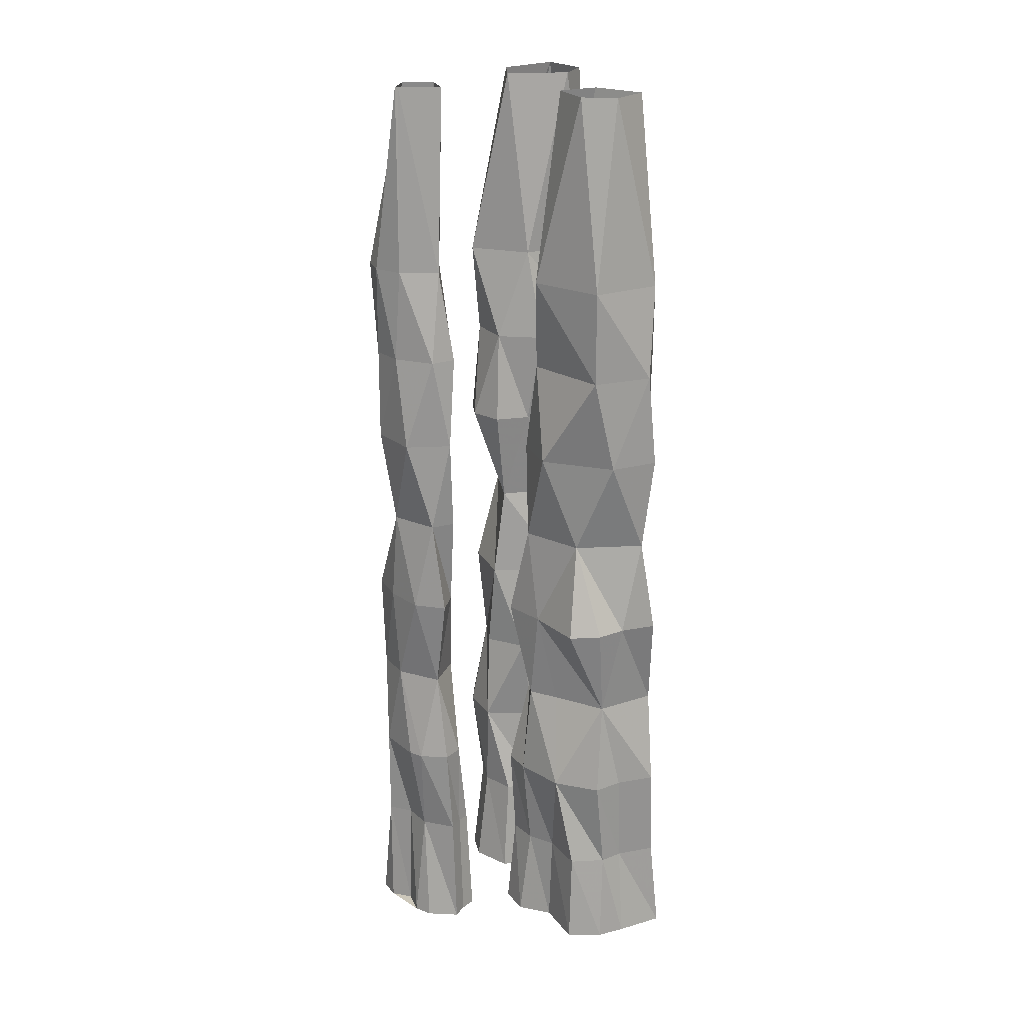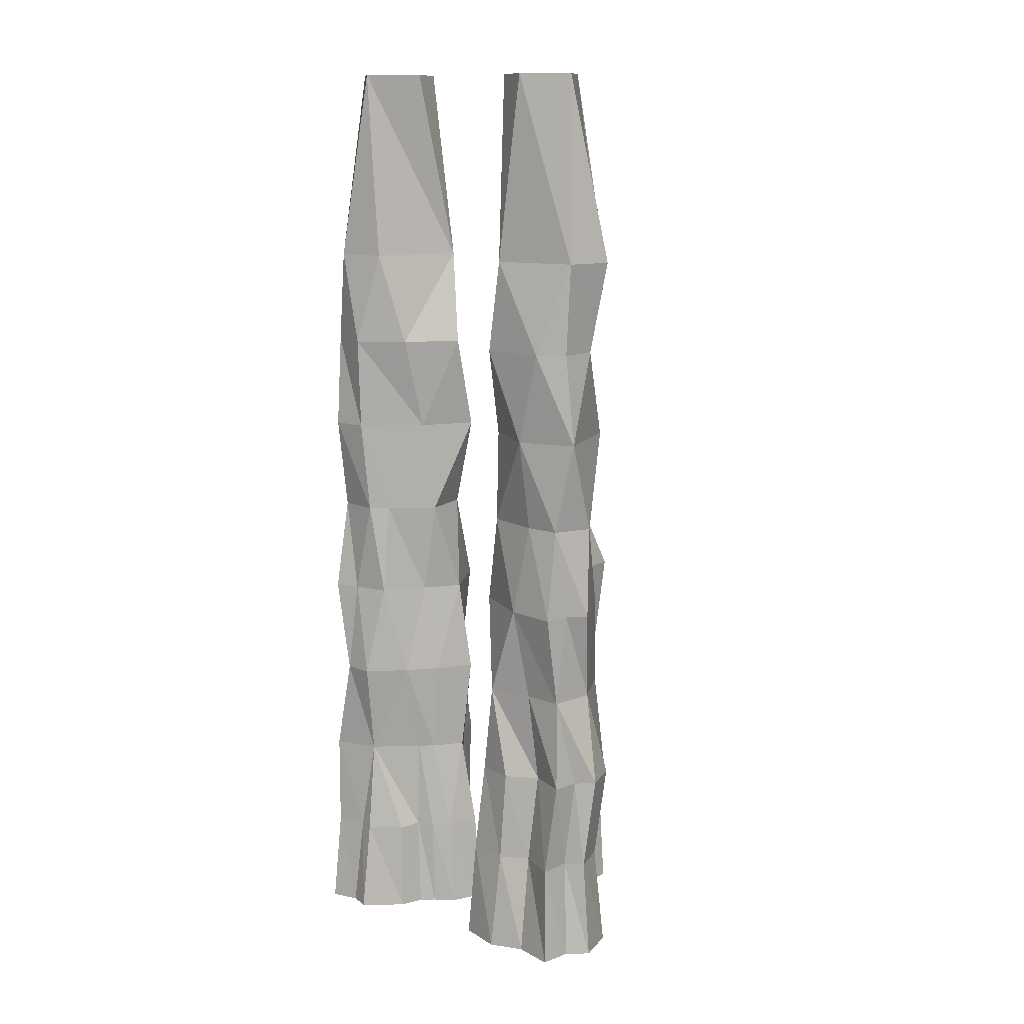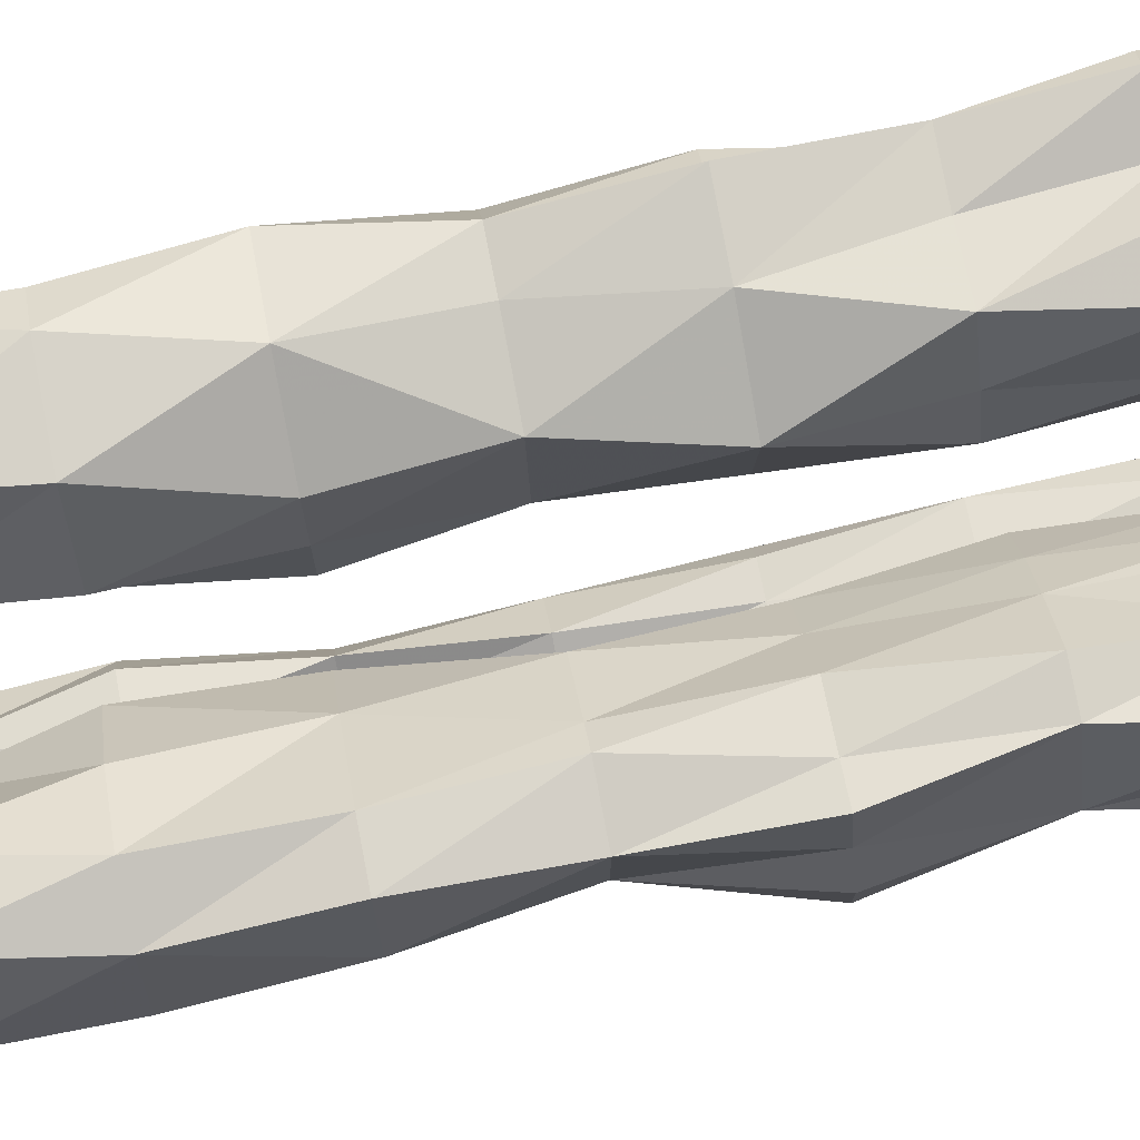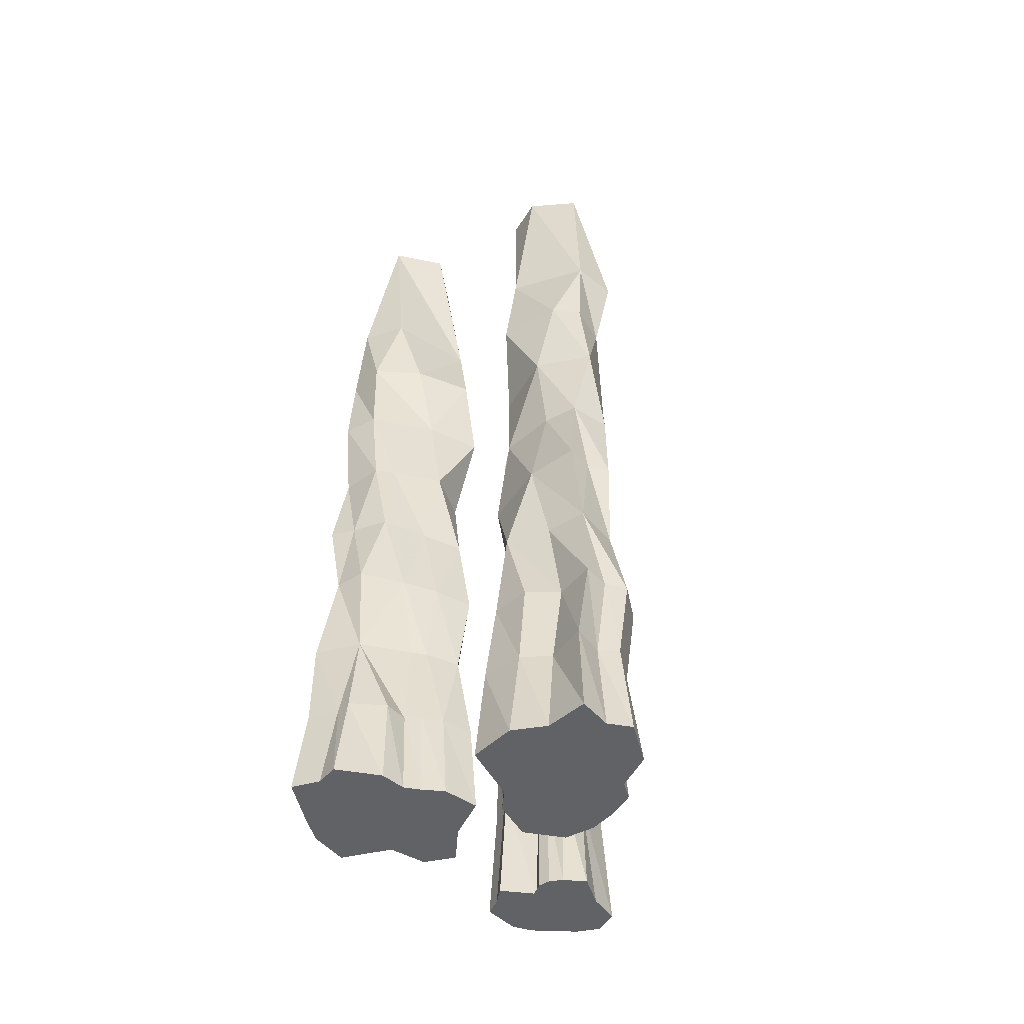
<metadata>
{"format":"obj","ext":"obj","renderer":"f3d","projection":"perspective","resolution":1024,"background":"white","views":[{"elev":21.4,"azim":-95.5,"up":"+Y"},{"elev":12.5,"azim":43.4,"up":"+Y"},{"elev":79.1,"azim":-100.9,"up":"+Z"},{"elev":-50.5,"azim":34.3,"up":"+Y"}]}
</metadata>
<code>
v -0.1484 0.75 0.2969
v -0.1953 1 0.3438
v -0.2266 0.75 0.3906
v -0.2344 0.5 0.3594
v -0.1406 0.5 0.2578
v -0.1094 0.5 0.2266
v -0.09375 0.75 0.2188
v -0.1328 1 0.2344
v -0.1953 1.25 0.3203
v -0.2344 1.25 0.3594
v -0.2891 1 0.3672
v -0.3047 0.75 0.3906
v -0.3516 0.5 0.3984
v -0.2656 0.25 0.3828
v -0.2266 0.25 0.3906
v -0.1484 0.25 0.3281
v -0.1406 0.25 0.2656
v -0.1016 0.25 0.2422
v -0.0625 0.25 0.2031
v -0.0625 0.5 0.1484
v -0.04688 0.75 0.125
v -0.07812 1 0.1406
v -0.1016 1.25 0.2188
v -0.125 1.5 0.2422
v -0.25 1.5 0.375
v -0.3438 1.5 0.3828
v -0.3438 1.25 0.3516
v -0.3516 1 0.3906
v -0.375 1 0.2969
v -0.375 0.75 0.2422
v -0.375 0.5 0.2969
v -0.3438 0.25 0.4062
v -0.2812 0 0.4062
v -0.2266 0 0.4219
v -0.1406 0 0.3359
v -0.125 0 0.2734
v -0.09375 0 0.2422
v -0.04688 0 0.2031
v -0.01562 0 0.1172
v -0.03125 0.25 0.125
v -0.1328 0.25 0.08594
v -0.1328 0.5 0.07031
v -0.1562 0.75 0.05469
v -0.1797 1 -0.007812
v -0.1328 1.25 0.09375
v -0.05469 1.5 0.1094
v -0.05469 1.75 0.1641
v -0.1406 1.75 0.2969
v -0.25 1.75 0.3828
v -0.3516 1.75 0.3594
v -0.3906 1.5 0.2578
v -0.3438 1.25 0.1641
v -0.1953 2 0.3438
v -0.3125 2 0.375
v -0.3984 2 0.2031
v -0.3984 1.75 0.2031
v -0.3047 1.5 0.07031
v -0.2188 1.25 0.03906
v -0.2734 1 0.0625
v -0.4141 1 0.1406
v -0.4141 1 0.2266
v -0.2891 0.75 0.1172
v -0.3594 0.5 0.1094
v -0.4141 0.5 0.2266
v -0.3672 0.25 0.3047
v -0.3516 0 0.4297
v -0.3984 0 0.3125
v -0.1094 2 0.125
v -0.2422 2.508 0.3359
v -0.3359 2.508 0.2578
v -0.3125 2.508 0.1641
v -0.25 2 0.05469
v -0.2109 1.75 0.0625
v -0.1641 1.5 0.03906
v -0.2422 0.75 0.04688
v -0.25 0.5 0.02344
v -0.2891 0.25 0.1094
v -0.3984 0.25 0.1562
v -0.3984 0.25 0.25
v -0.1406 2.508 0.2266
v -0.1875 2.508 0.125
v -0.1094 0 0.0625
v -0.1719 0 -0.01562
v -0.1719 0.25 0.007812
v -0.1797 0.5 -0.007812
v -0.2422 0.25 0.04688
v -0.2891 0 0.1016
v -0.4141 0 0.1484
v -0.4219 0 0.2422
v -0.25 0 0.01562
v -0.04688 0.5 -0.2031
v -0.03125 0.75 -0.1797
v -0.125 0.5 -0.1641
v -0.03906 0.25 -0.2031
v -0.02344 0.25 -0.1797
v 0 0.25 -0.1797
v 0.04688 0.25 -0.1875
v 0.03906 0.5 -0.2031
v 0.0625 0.75 -0.2031
v -0.01562 1 -0.1953
v -0.09375 1 -0.1797
v -0.1406 0.75 -0.2266
v -0.1719 0.5 -0.2031
v -0.125 0.25 -0.1641
v -0.1016 0.25 -0.1406
v -0.03906 -0.0625 -0.1875
v -0.01562 -0.0625 -0.1641
v 0.01562 -0.0625 -0.1641
v 0.04688 -0.0625 -0.1797
v 0.09375 -0.0625 -0.2188
v 0.0625 0.25 -0.2578
v 0.07812 0.5 -0.2422
v 0.04688 0.5 -0.3438
v 0.04688 0.75 -0.2891
v 0.0625 1 -0.2656
v 0.03906 1 -0.2031
v -0.007812 1.25 -0.1797
v -0.07812 1.25 -0.2109
v -0.125 1.25 -0.1719
v -0.1484 1.25 -0.2344
v -0.1719 1 -0.2031
v -0.1406 1 -0.2891
v -0.07031 0.75 -0.3359
v -0.1562 0.5 -0.2812
v -0.1641 0.25 -0.1875
v -0.1406 -0.0625 -0.1562
v -0.1094 -0.0625 -0.125
v -0.1641 -0.0625 -0.2656
v 0.07031 -0.0625 -0.2969
v 0.07031 -0.0625 -0.375
v 0.05469 0.25 -0.3672
v -0.04688 1.5 -0.2422
v -0.1484 1.5 -0.1797
v -0.1484 1.5 -0.3047
v -0.05469 1.25 -0.3359
v -0.03906 1.75 -0.1641
v -0.125 1.75 -0.1641
v -0.1562 1.75 -0.2266
v -0.1016 1.75 -0.3281
v -0.02344 1.5 -0.375
v 0.04688 1.5 -0.3203
v 0.04688 1.25 -0.25
v 0.05469 1 -0.3828
v -0.04688 1 -0.3516
v 0.02344 0.75 -0.375
v -0.02344 0.5 -0.375
v -0.1328 0.5 -0.3125
v -0.125 0.25 -0.2734
v -0.1797 -0.0625 -0.1797
v -0.1328 -0.0625 -0.3047
v -0.03906 -0.0625 -0.375
v 0.01562 -0.0625 -0.3984
v -0.02344 0.25 -0.375
v 0.01562 1.5 -0.1953
v -0.1172 2 -0.2031
v -0.007812 2 -0.1953
v -0.09375 2.508 -0.1875
v -0.08594 2.508 -0.3047
v -0.1016 2 -0.3125
v 0 2.508 -0.2031
v 0.05469 2 -0.2656
v 0.007812 2.508 -0.2891
v 0.02344 2 -0.3906
v -0.04688 2 -0.375
v -0.08594 2.508 -0.3125
v 0.04688 1.75 -0.1875
v 0.07031 1.75 -0.2656
v -0.02344 1.75 -0.375
v -0.0625 -0.0625 -0.3203
v -0.05469 0.25 -0.3125
v 0.4062 0.75 0.1016
v 0.3594 1 0.01562
v 0.4375 1 0.1406
v 0.3984 1 0.1875
v 0.3984 0.75 0.2266
v 0.4609 0.5 0.125
v 0.4219 0.5 0.03125
v 0.3438 0.5 -0.04688
v 0.3203 0.75 -0.03125
v 0.2266 0.75 -0.04688
v 0.25 1 -0.07031
v 0.2969 1.25 0
v 0.4219 1.25 0.1172
v 0.3828 1.25 0.2188
v 0.3906 1 0.2578
v 0.25 1 0.25
v 0.2891 0.75 0.2266
v 0.4141 0.5 0.2422
v 0.4219 0.5 0.1719
v 0.4453 0.25 0.1562
v 0.4062 0.25 0.0625
v 0.3281 0.25 0.007812
v 0.3203 0.25 -0.03125
v 0.2578 0.25 -0.05469
v 0.2734 0.5 -0.08594
v 0.2188 0.5 -0.09375
v 0.1094 0.5 -0.05469
v 0.1328 0.75 -0.04688
v 0.1016 1 -0.03125
v 0.1094 1.25 0
v 0.2188 1.5 -0.08594
v 0.3438 1.5 -0.01562
v 0.4297 1.5 0.1953
v 0.2812 1.5 0.2578
v 0.2891 1.25 0.2266
v 0.1406 1.25 0.2031
v 0.08594 1 0.1797
v 0.1719 0.75 0.2578
v 0.3125 0.5 0.2109
v 0.3984 0.25 0.2734
v 0.3984 0.25 0.1875
v 0.4688 -0.02344 0.1562
v 0.4297 -0.02344 0.04688
v 0.3438 -0.02344 0
v 0.3281 -0.02344 -0.04688
v 0.2578 -0.02344 -0.07812
v 0.1953 -0.02344 -0.09375
v 0.2031 0.25 -0.0625
v 0.1328 0.25 -0.05469
v 0.0625 0.25 0.007812
v 0.07812 0.25 0.1016
v 0.09375 0.5 0.08594
v 0.07031 0.75 0.05469
v 0.09375 1.5 0.07031
v 0.07812 1.5 -0.02344
v 0.1484 1.5 -0.08594
v 0.2266 1.75 -0.0625
v 0.3984 1.75 0.09375
v 0.4062 1.75 0.2031
v 0.3438 1.75 0.2578
v 0.1719 1.75 0.2656
v 0.125 1.5 0.1797
v 0.4453 2 0.07812
v 0.3203 2 -0.03906
v 0.3828 2.508 0.1641
v 0.4141 2 0.1953
v 0.2031 2 0.2578
v 0.1094 2 0.07031
v 0.07812 1.75 0.1094
v 0.2812 2.508 0.02344
v 0.1875 2 -0.08594
v 0.1562 2.508 0.01562
v 0.1562 2.508 0.1875
v 0.2578 2.508 0.2344
v 0.1094 1.75 -0.01562
v 0.1172 -0.02344 -0.08594
v 0.03906 -0.02344 -0.007812
v 0.04688 -0.02344 0.09375
v 0.08594 -0.02344 0.1406
v 0.1016 0.25 0.1406
v 0.1172 0.25 0.2734
v 0.1328 0.5 0.25
v 0.1094 0.75 0.1484
v 0.2344 0.5 0.2656
v 0.2969 0.25 0.2344
v 0.4141 -0.02344 0.2891
v 0.4219 -0.02344 0.2031
v 0.3047 -0.02344 0.2734
v 0.1016 -0.02344 0.2891
v 0.2188 -0.02344 0.3125
v 0.2266 0.25 0.2812
f 1 2 3
f 1 7 8
f 1 8 2
f 2 11 3
f 3 11 12
f 7 21 22
f 7 22 8
f 11 28 12
f 12 28 29
f 12 29 30
f 21 43 22
f 22 43 44
f 29 61 30
f 30 61 60
f 30 60 59
f 30 59 62
f 59 44 75
f 59 75 62
f 43 75 44
f 92 99 100
f 92 100 101
f 92 101 102
f 99 114 115
f 99 115 116
f 99 116 100
f 101 121 102
f 102 121 122
f 102 122 123
f 122 144 123
f 123 144 145
f 114 145 115
f 115 145 143
f 143 145 144
f 171 172 173
f 171 173 174
f 171 174 175
f 171 179 172
f 172 179 180
f 172 180 181
f 174 185 175
f 175 185 186
f 175 186 187
f 180 198 199
f 180 199 181
f 186 207 208
f 186 208 187
f 198 223 199
f 199 223 207
f 223 253 207
f 207 253 208
f 1 3 4
f 1 4 5
f 1 5 6
f 1 6 7
f 3 12 4
f 4 12 13
f 6 20 7
f 7 20 21
f 12 30 13
f 13 30 31
f 20 42 21
f 21 42 43
f 30 62 63
f 30 63 64
f 30 64 31
f 62 75 63
f 63 75 76
f 42 85 43
f 43 85 76
f 43 76 75
f 91 92 93
f 91 98 92
f 92 98 99
f 92 102 93
f 93 102 103
f 98 112 99
f 99 112 113
f 99 113 114
f 102 123 124
f 102 124 103
f 123 145 146
f 123 146 147
f 123 147 124
f 113 146 145
f 113 145 114
f 171 175 176
f 171 176 177
f 171 177 178
f 171 178 179
f 175 187 188
f 175 188 189
f 175 189 176
f 178 195 179
f 179 195 180
f 180 195 196
f 180 196 197
f 180 197 198
f 187 208 209
f 187 209 188
f 197 222 223
f 197 223 198
f 222 252 253
f 222 253 223
f 208 253 252
f 208 252 254
f 208 254 209
f 2 8 9
f 2 9 10
f 2 10 11
f 8 22 23
f 8 23 9
f 10 27 11
f 11 27 28
f 22 44 45
f 22 45 23
f 27 52 29
f 27 29 28
f 52 58 59
f 52 59 60
f 52 60 61
f 52 61 29
f 58 45 44
f 58 44 59
f 100 116 117
f 100 117 118
f 100 118 101
f 101 118 119
f 101 119 120
f 101 120 121
f 120 135 122
f 120 122 121
f 135 142 143
f 135 143 144
f 135 144 122
f 115 143 142
f 115 142 116
f 116 142 117
f 172 181 182
f 172 182 183
f 172 183 173
f 173 183 184
f 173 184 174
f 174 184 185
f 181 199 182
f 182 199 200
f 184 205 185
f 185 205 186
f 186 205 206
f 186 206 207
f 199 207 200
f 200 207 206
f 4 13 14
f 4 14 15
f 4 15 16
f 4 16 17
f 4 17 5
f 5 17 18
f 5 18 6
f 6 18 19
f 6 19 20
f 13 31 32
f 13 32 14
f 19 40 20
f 20 40 41
f 20 41 42
f 31 64 65
f 31 65 32
f 63 76 77
f 63 77 78
f 63 78 79
f 63 79 64
f 64 79 65
f 41 84 42
f 42 84 85
f 85 84 86
f 85 86 76
f 76 86 77
f 91 93 94
f 91 94 95
f 91 95 96
f 91 96 97
f 91 97 98
f 93 103 104
f 93 104 105
f 93 105 94
f 97 111 98
f 98 111 112
f 103 124 125
f 103 125 104
f 111 131 113
f 111 113 112
f 124 147 148
f 124 148 125
f 131 153 113
f 113 153 146
f 153 170 146
f 146 170 148
f 146 148 147
f 176 189 190
f 176 190 191
f 176 191 177
f 177 191 192
f 177 192 178
f 178 192 193
f 178 193 194
f 178 194 195
f 188 209 210
f 188 210 211
f 188 211 189
f 189 211 190
f 194 218 195
f 195 218 196
f 196 218 219
f 196 219 197
f 197 219 220
f 197 220 221
f 197 221 222
f 221 250 222
f 222 250 251
f 222 251 252
f 209 254 255
f 209 255 210
f 251 261 252
f 252 261 254
f 254 261 255
f 9 23 24
f 9 24 25
f 9 25 10
f 10 25 26
f 10 26 27
f 23 45 46
f 23 46 24
f 26 51 27
f 27 51 52
f 51 57 52
f 52 57 58
f 57 74 58
f 58 74 45
f 46 45 74
f 118 132 133
f 118 133 119
f 119 133 120
f 120 133 134
f 120 134 135
f 134 140 135
f 135 140 141
f 135 141 142
f 117 142 154
f 117 154 132
f 117 132 118
f 154 142 141
f 182 200 201
f 182 201 202
f 182 202 183
f 183 202 203
f 183 203 184
f 184 203 204
f 184 204 205
f 200 206 224
f 200 224 225
f 200 225 226
f 200 226 201
f 204 232 206
f 204 206 205
f 232 224 206
f 14 32 33
f 14 33 34
f 14 34 15
f 15 34 35
f 15 35 16
f 16 35 36
f 16 36 17
f 17 36 37
f 17 37 18
f 18 37 38
f 18 38 19
f 19 38 39
f 19 39 40
f 32 65 66
f 32 66 33
f 33 66 67
f 33 67 35
f 33 35 34
f 65 79 67
f 65 67 66
f 40 39 82
f 40 82 41
f 41 82 83
f 41 83 84
f 77 86 87
f 77 87 88
f 77 88 78
f 78 88 89
f 78 89 79
f 79 89 67
f 67 89 87
f 67 87 82
f 67 82 36
f 67 36 35
f 84 83 90
f 84 90 86
f 86 90 87
f 87 90 83
f 87 83 82
f 89 88 87
f 82 39 38
f 82 38 37
f 82 37 36
f 94 105 106
f 94 106 107
f 94 107 95
f 95 107 108
f 95 108 96
f 96 108 109
f 96 109 97
f 97 109 110
f 97 110 111
f 104 125 126
f 104 126 127
f 104 127 105
f 105 127 106
f 106 127 126
f 106 126 128
f 106 128 107
f 107 128 129
f 107 129 108
f 108 129 109
f 109 129 110
f 110 129 111
f 111 129 130
f 111 130 131
f 125 148 149
f 125 149 126
f 126 149 128
f 128 149 148
f 128 148 150
f 128 150 151
f 128 151 129
f 129 151 130
f 130 151 152
f 130 152 131
f 131 152 153
f 153 152 151
f 153 151 169
f 153 169 170
f 170 169 150
f 170 150 148
f 150 169 151
f 190 211 212
f 190 212 213
f 190 213 191
f 191 213 214
f 191 214 192
f 192 214 215
f 192 215 193
f 193 215 216
f 193 216 194
f 194 216 217
f 194 217 218
f 218 217 246
f 218 246 219
f 219 246 247
f 219 247 220
f 220 247 248
f 220 248 221
f 221 248 249
f 221 249 250
f 210 255 256
f 210 256 257
f 210 257 211
f 211 257 212
f 212 257 213
f 213 257 258
f 213 258 214
f 214 258 246
f 214 246 215
f 215 246 216
f 216 246 217
f 250 249 259
f 250 259 251
f 251 259 260
f 251 260 261
f 255 261 258
f 255 258 256
f 256 258 257
f 261 260 258
f 258 260 249
f 258 249 246
f 246 249 247
f 247 249 248
f 260 259 249
f 24 46 47
f 24 47 48
f 24 48 49
f 24 49 25
f 25 49 50
f 25 50 26
f 26 50 51
f 50 56 51
f 51 56 57
f 56 73 57
f 57 73 74
f 46 74 47
f 47 74 73
f 132 136 133
f 133 136 137
f 133 137 138
f 133 138 134
f 134 138 139
f 134 139 140
f 136 132 154
f 136 154 166
f 154 141 166
f 166 141 167
f 167 141 140
f 167 140 168
f 168 140 139
f 201 226 227
f 201 227 202
f 202 227 228
f 202 228 203
f 203 228 229
f 203 229 230
f 203 230 204
f 204 230 231
f 204 231 232
f 231 239 232
f 232 239 224
f 239 245 224
f 224 245 225
f 225 245 226
f 226 245 227
f 48 53 49
f 49 53 54
f 49 54 50
f 50 54 55
f 50 55 56
f 53 48 68
f 53 68 69
f 53 69 54
f 54 69 70
f 54 70 55
f 55 70 71
f 55 71 72
f 55 72 56
f 56 72 73
f 69 68 80
f 80 68 81
f 81 68 72
f 81 72 71
f 68 48 47
f 68 47 73
f 68 73 72
f 155 136 156
f 155 156 157
f 155 157 158
f 155 158 159
f 155 159 138
f 155 138 137
f 155 137 136
f 157 156 160
f 160 156 161
f 160 161 162
f 162 161 163
f 162 163 164
f 162 164 165
f 165 164 159
f 165 159 158
f 136 166 156
f 156 166 167
f 156 167 161
f 161 167 163
f 163 167 168
f 163 168 164
f 164 168 139
f 164 139 159
f 159 139 138
f 233 228 234
f 233 234 235
f 233 235 236
f 233 236 228
f 228 236 229
f 229 236 230
f 230 236 237
f 230 237 231
f 231 237 238
f 231 238 239
f 235 234 240
f 240 234 241
f 240 241 242
f 242 241 238
f 242 238 243
f 243 238 237
f 243 237 244
f 244 237 236
f 244 236 235
f 234 228 227
f 234 227 241
f 241 227 245
f 241 245 238
f 238 245 239

</code>
